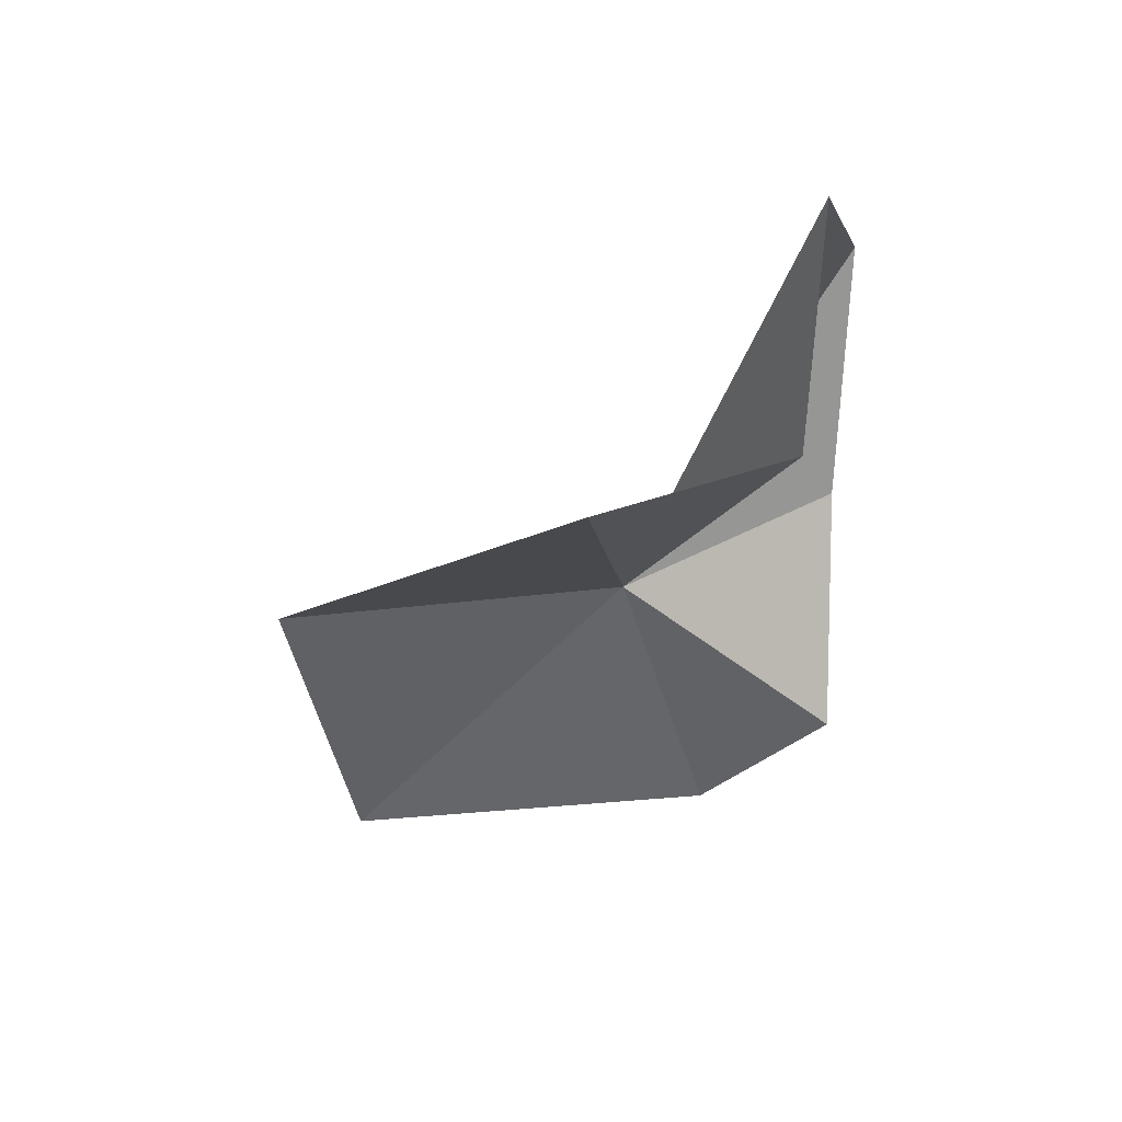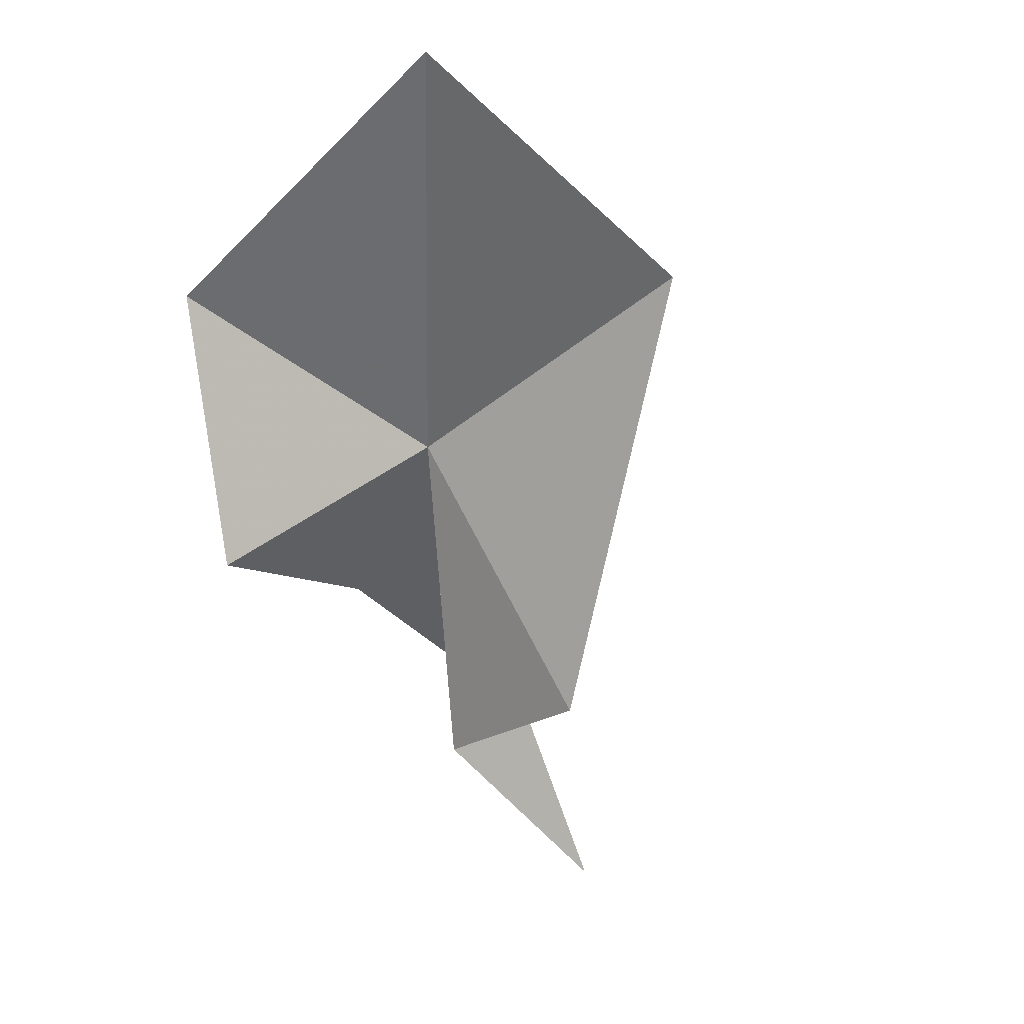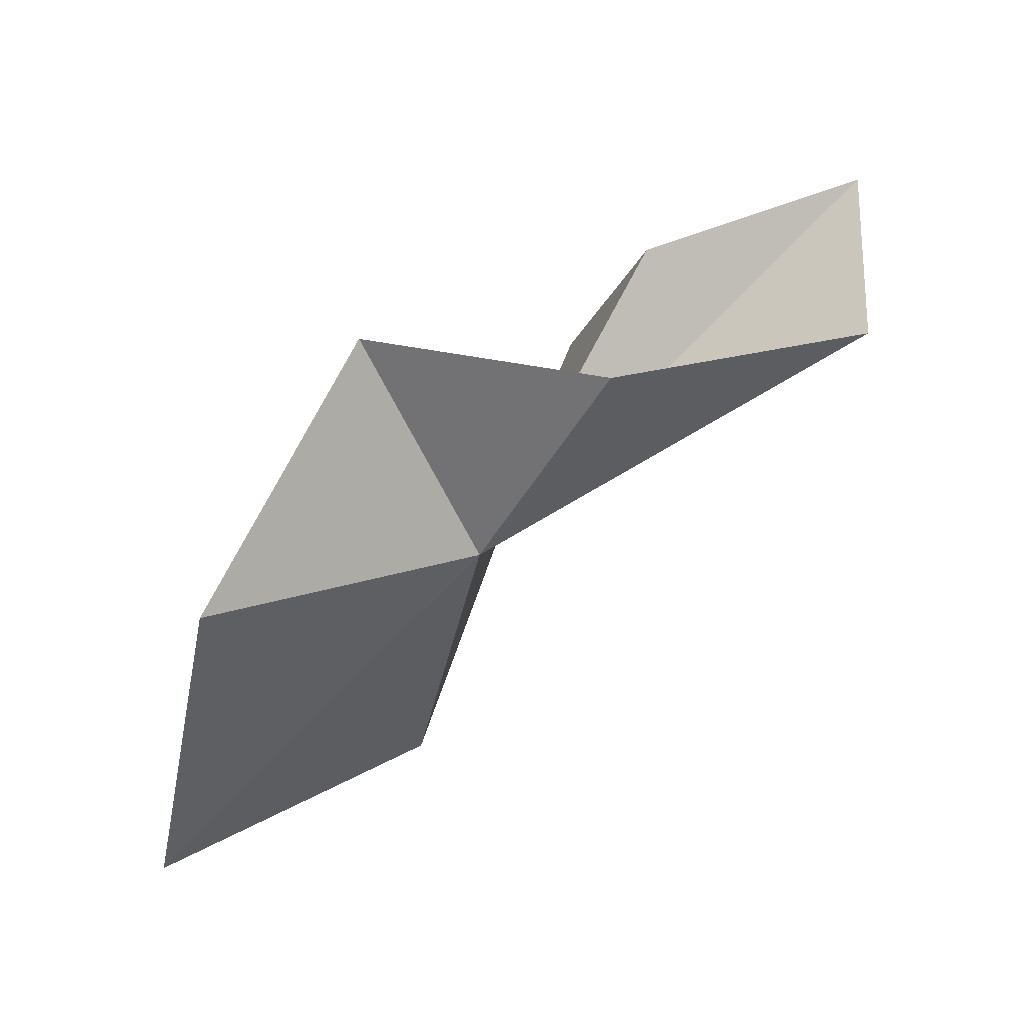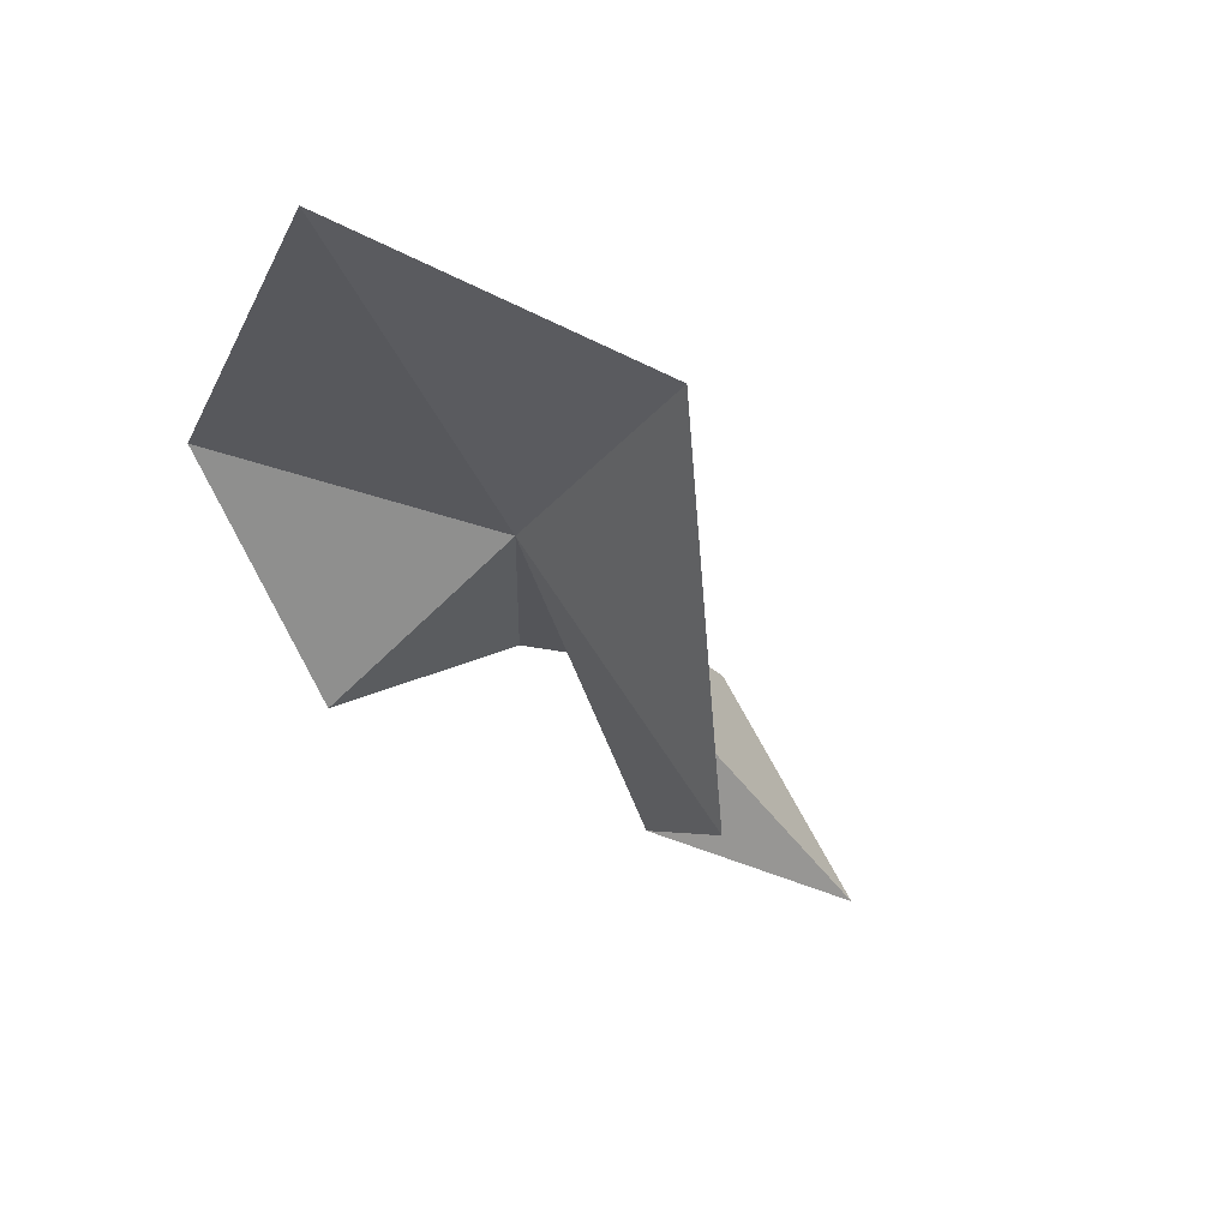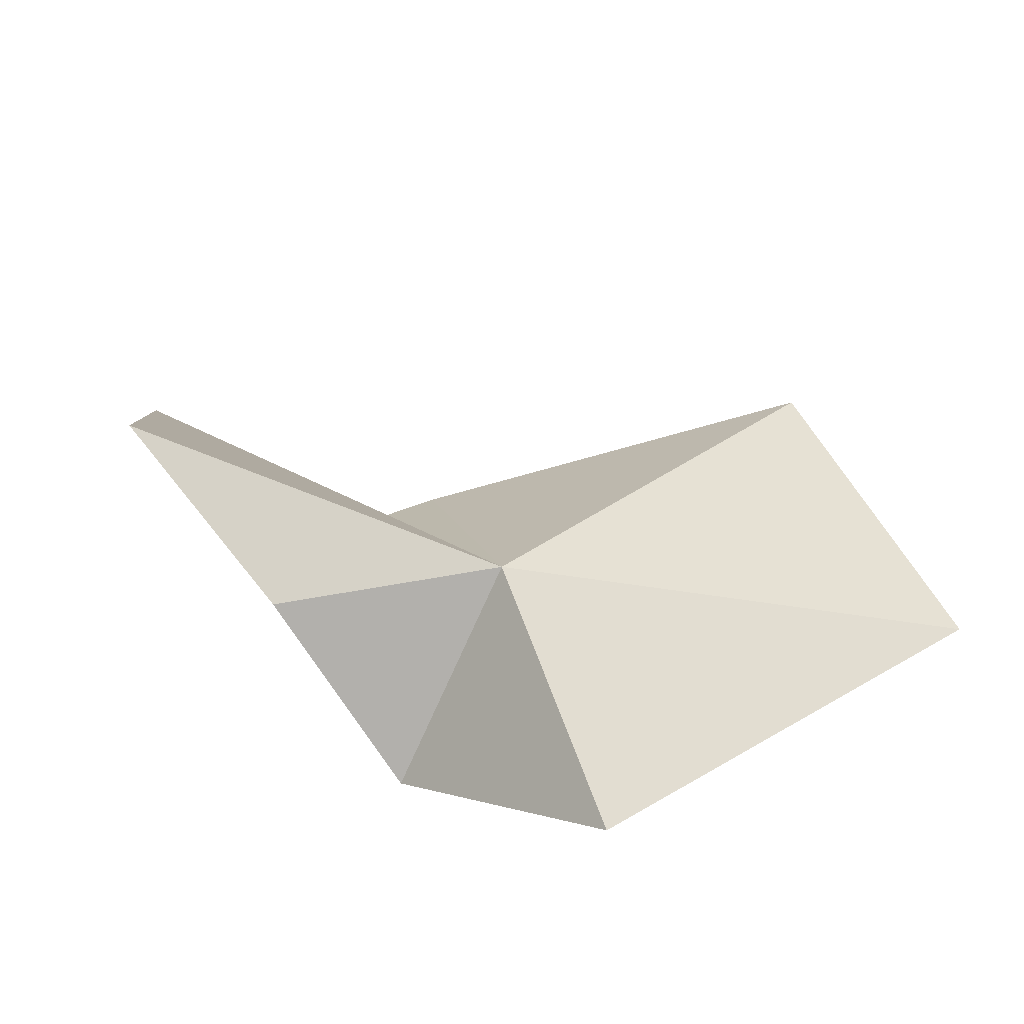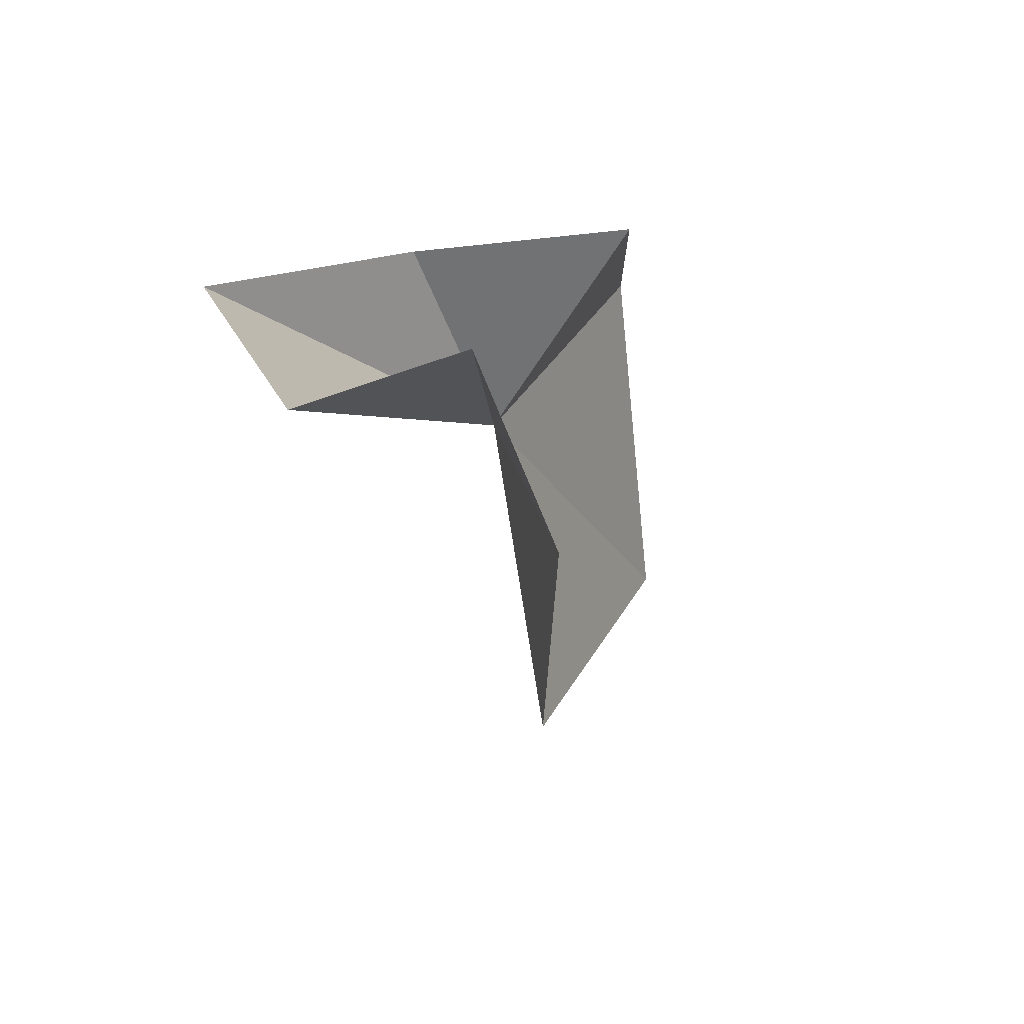
<metadata>
{"format":"obj","ext":"obj","renderer":"f3d","projection":"perspective","resolution":1024,"background":"white","views":[{"elev":-65.5,"azim":84.1,"up":"+Z"},{"elev":-42.2,"azim":-56.5,"up":"+Z"},{"elev":54.8,"azim":-18.4,"up":"+Y"},{"elev":-20.9,"azim":-35.7,"up":"+Z"},{"elev":68.8,"azim":-132.7,"up":"+Z"},{"elev":12.8,"azim":133.9,"up":"+Y"}]}
</metadata>
<code>
v 4.825 -4.443 14.7
v 3.113 -5.63 15.15
v 3.542 -3.885 15
v 4.49 -3.468 14.13
v 5.447 -3.539 14.61
v 6.606 -3.609 14.68
v 4.5 -6.075 14.67
v 5.7 -4.722 13.46
v 7.107 -3.935 13.54
v 5.956 -3.845 13.73
f 1 3 2
f 1 4 3
f 1 5 4
f 1 6 5
f 1 7 8
f 1 2 7
f 1 9 6
f 1 8 10
f 1 10 9

</code>
